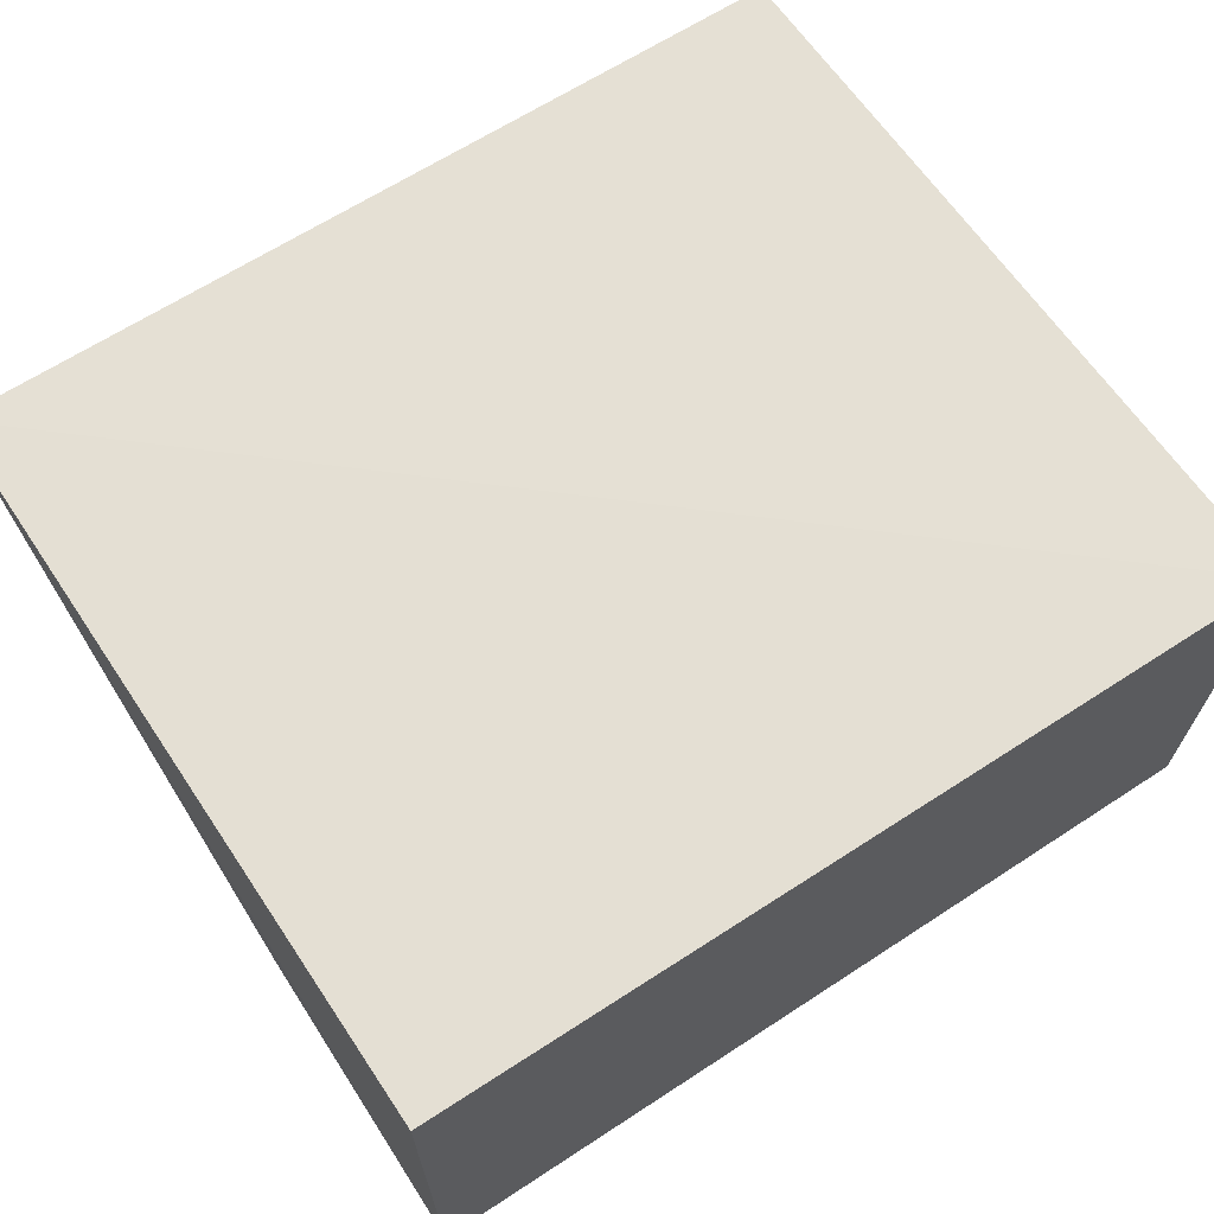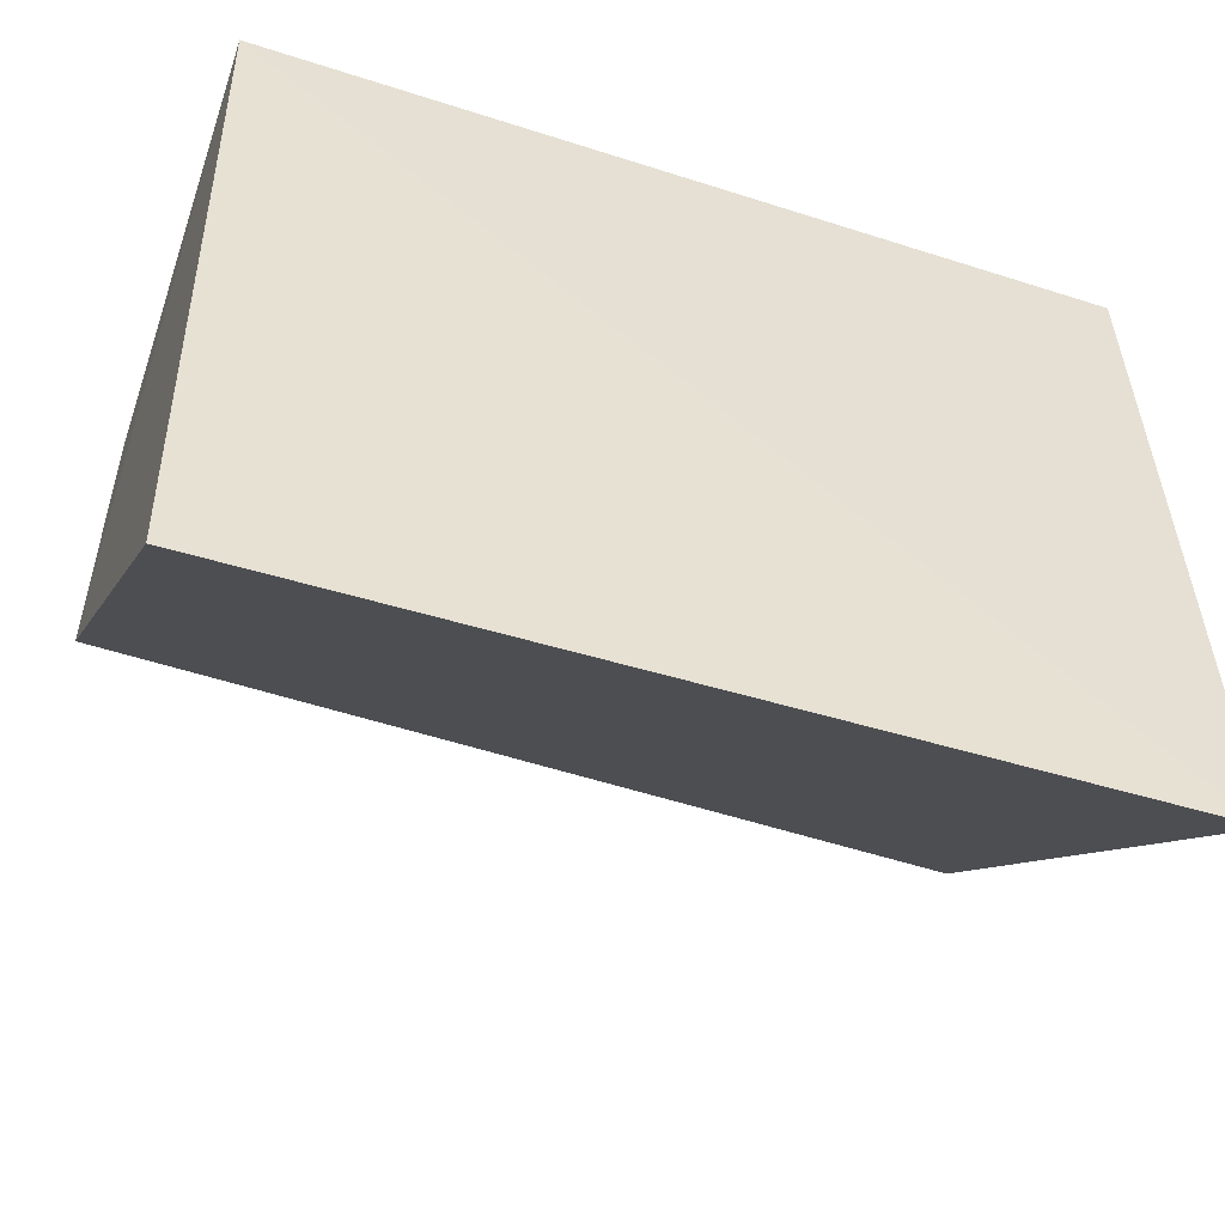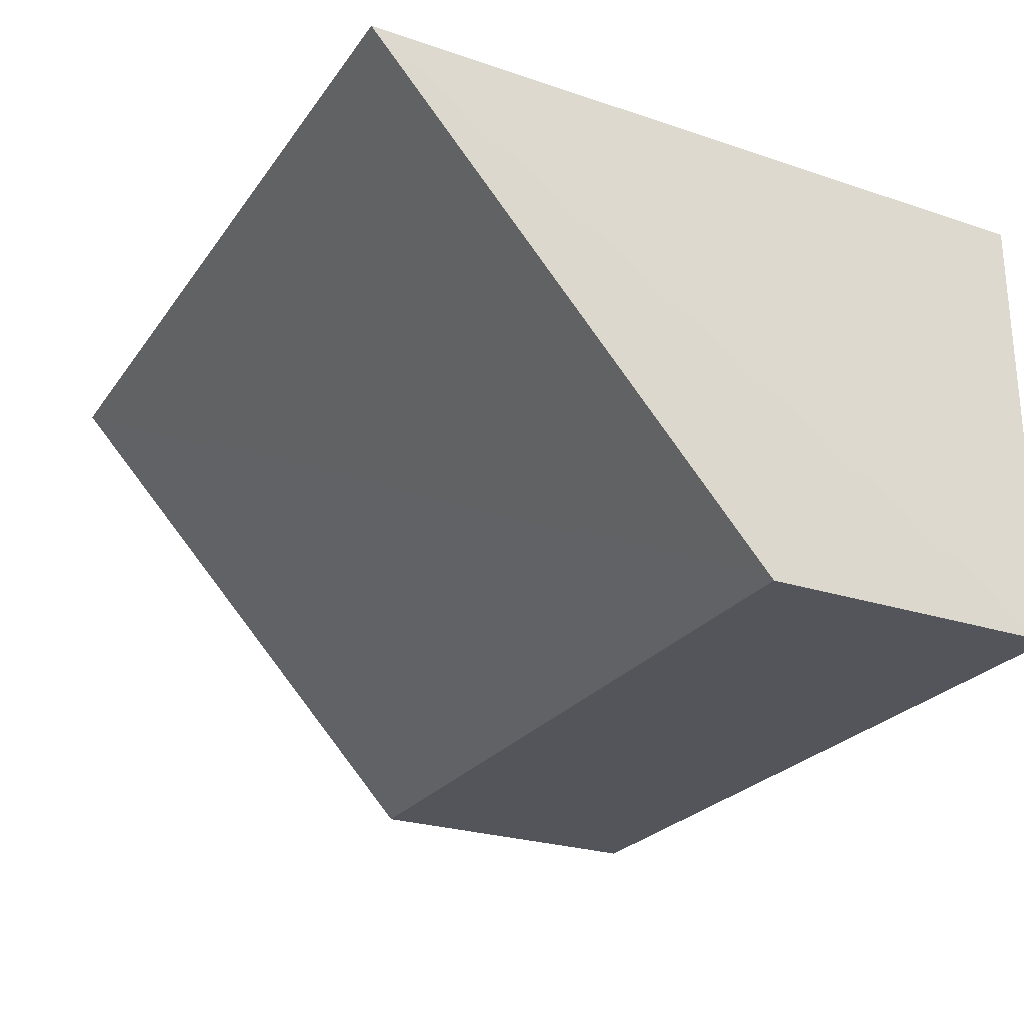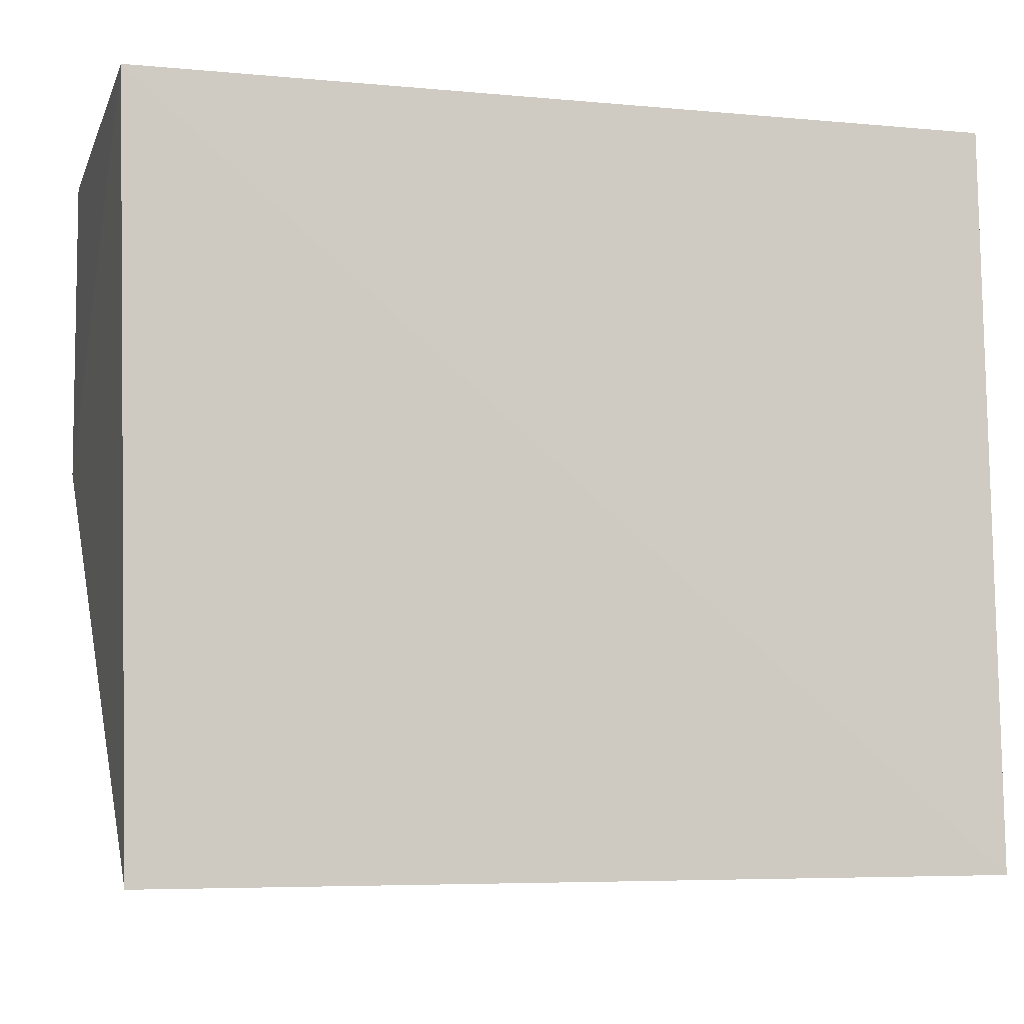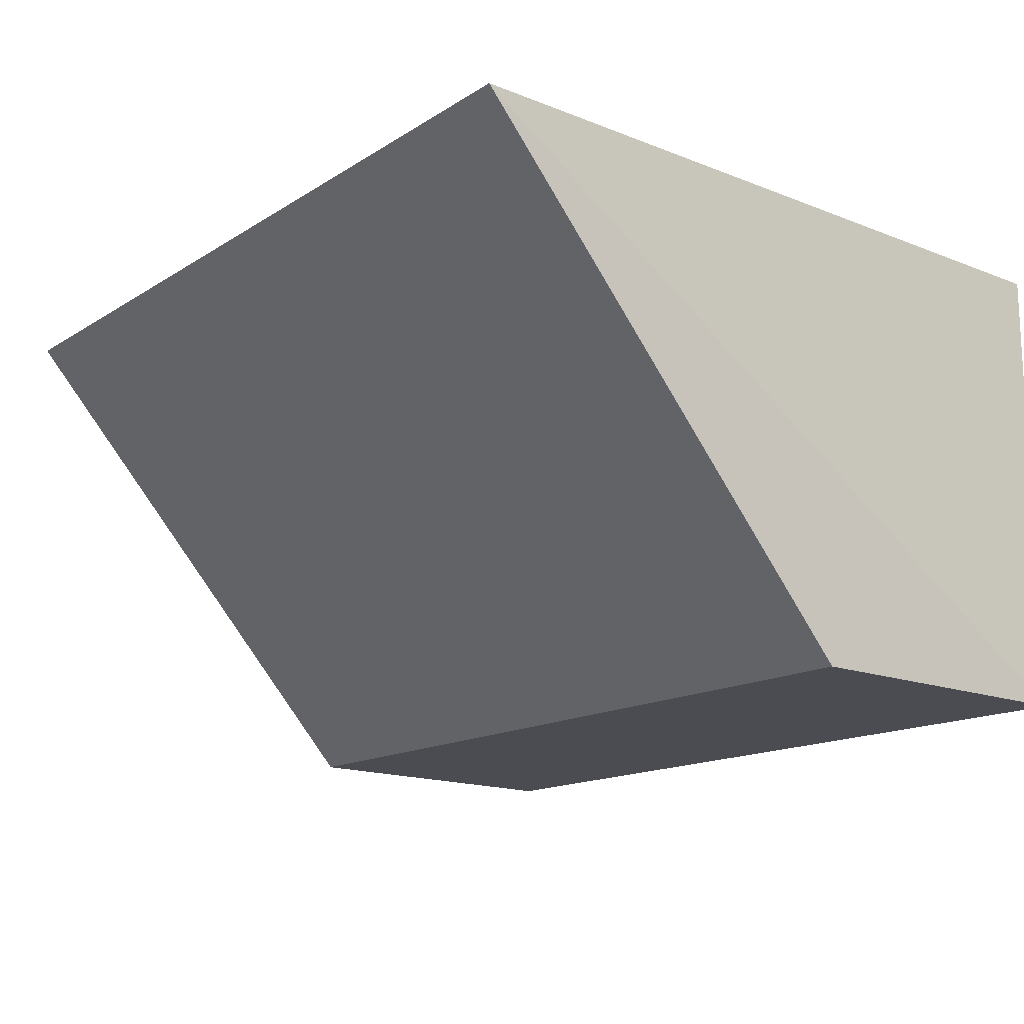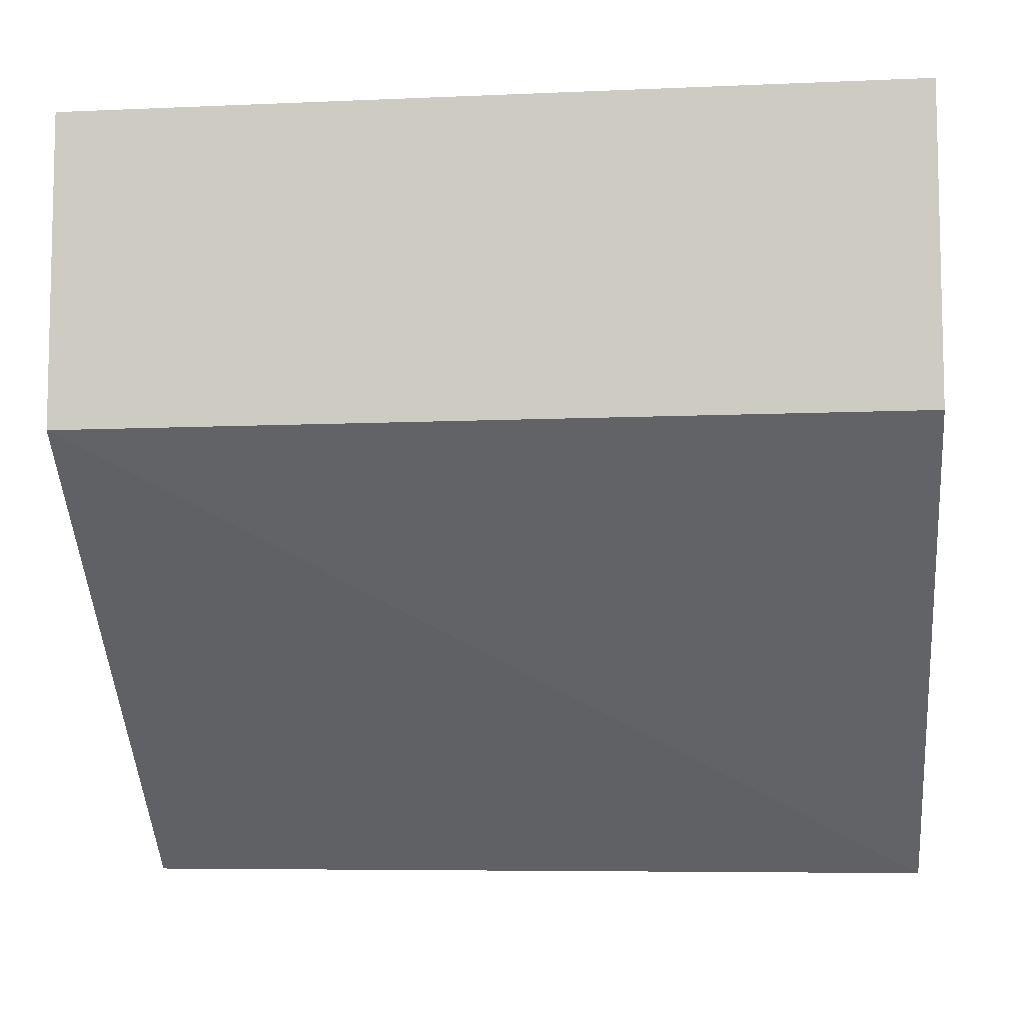
<metadata>
{"format":"obj","ext":"obj","renderer":"f3d","projection":"perspective","resolution":1024,"background":"white","views":[{"elev":66.3,"azim":147.0,"up":"+Z"},{"elev":-52.3,"azim":-19.1,"up":"+Y"},{"elev":-25.2,"azim":62.9,"up":"+Z"},{"elev":-6.6,"azim":-15.4,"up":"+Y"},{"elev":-15.5,"azim":51.7,"up":"+Z"},{"elev":-8.4,"azim":-172.3,"up":"+Y"}]}
</metadata>
<code>
v 0.06782 0.0003557 0.01744
v 0.06825 -0.0265 0.01765
v 0.06784 0.0003544 0.0004618
v 0.03683 0.0002827 0.0007195
v 0.0368 0.0003557 0.01744
v 0.06784 -0.01119 0.0005388
v 0.03746 -0.02665 0.01718
v 0.03683 -0.01122 0.00079
f 1 2 3
f 5 2 1
f 5 1 3
f 5 3 4
f 6 3 2
f 7 2 5
f 7 6 2
f 8 4 3
f 8 3 6
f 8 6 7
f 8 7 5
f 8 5 4

</code>
